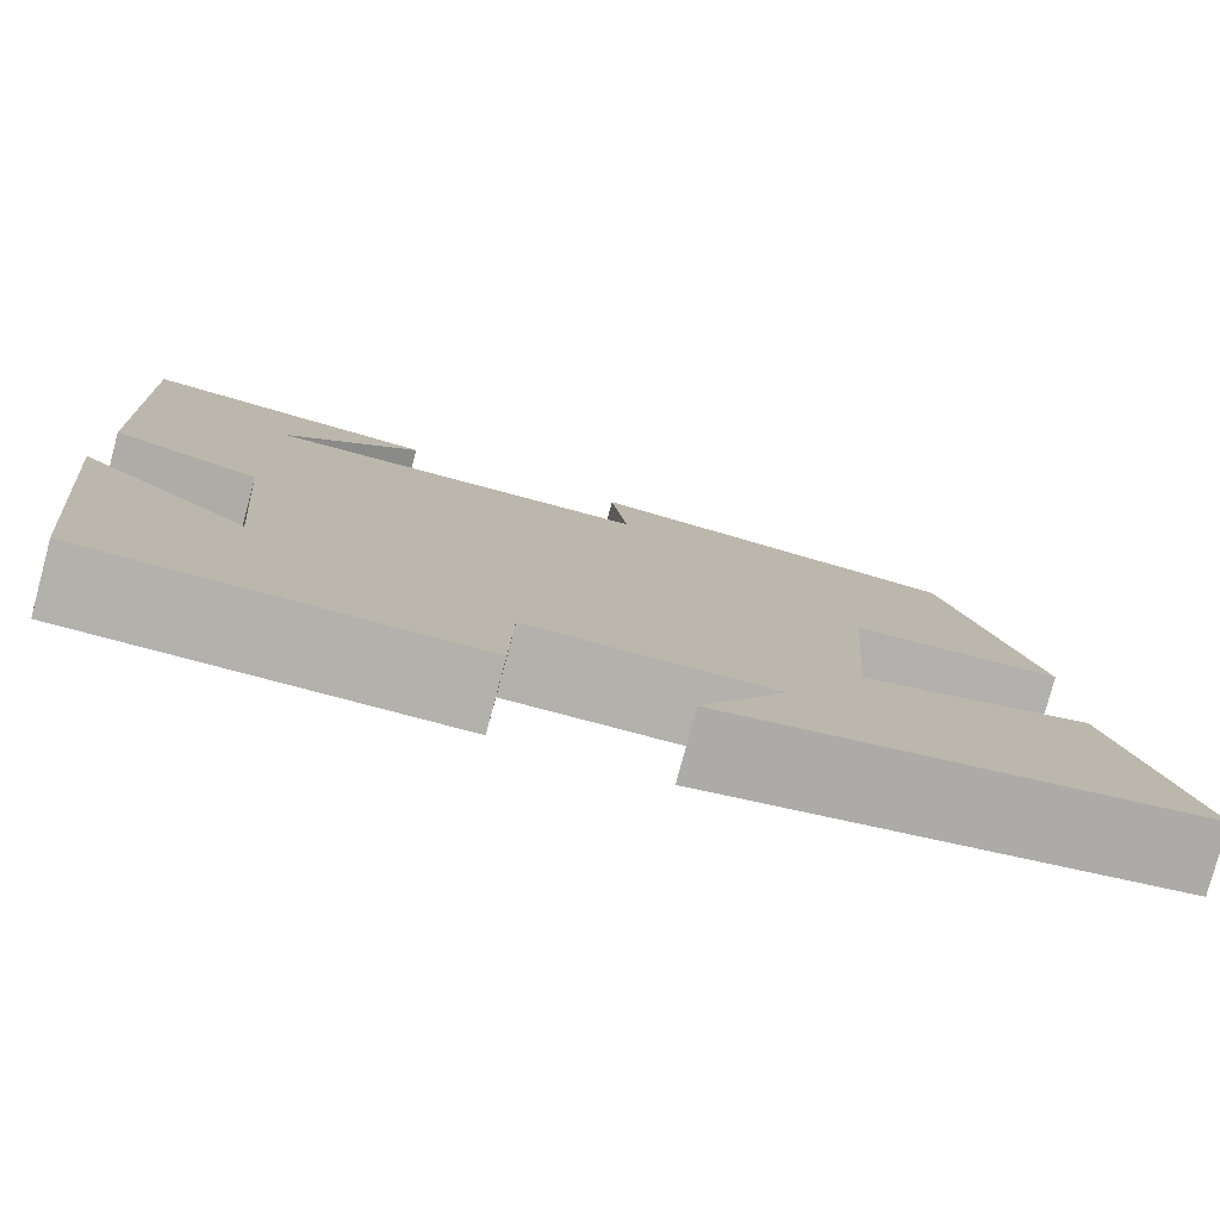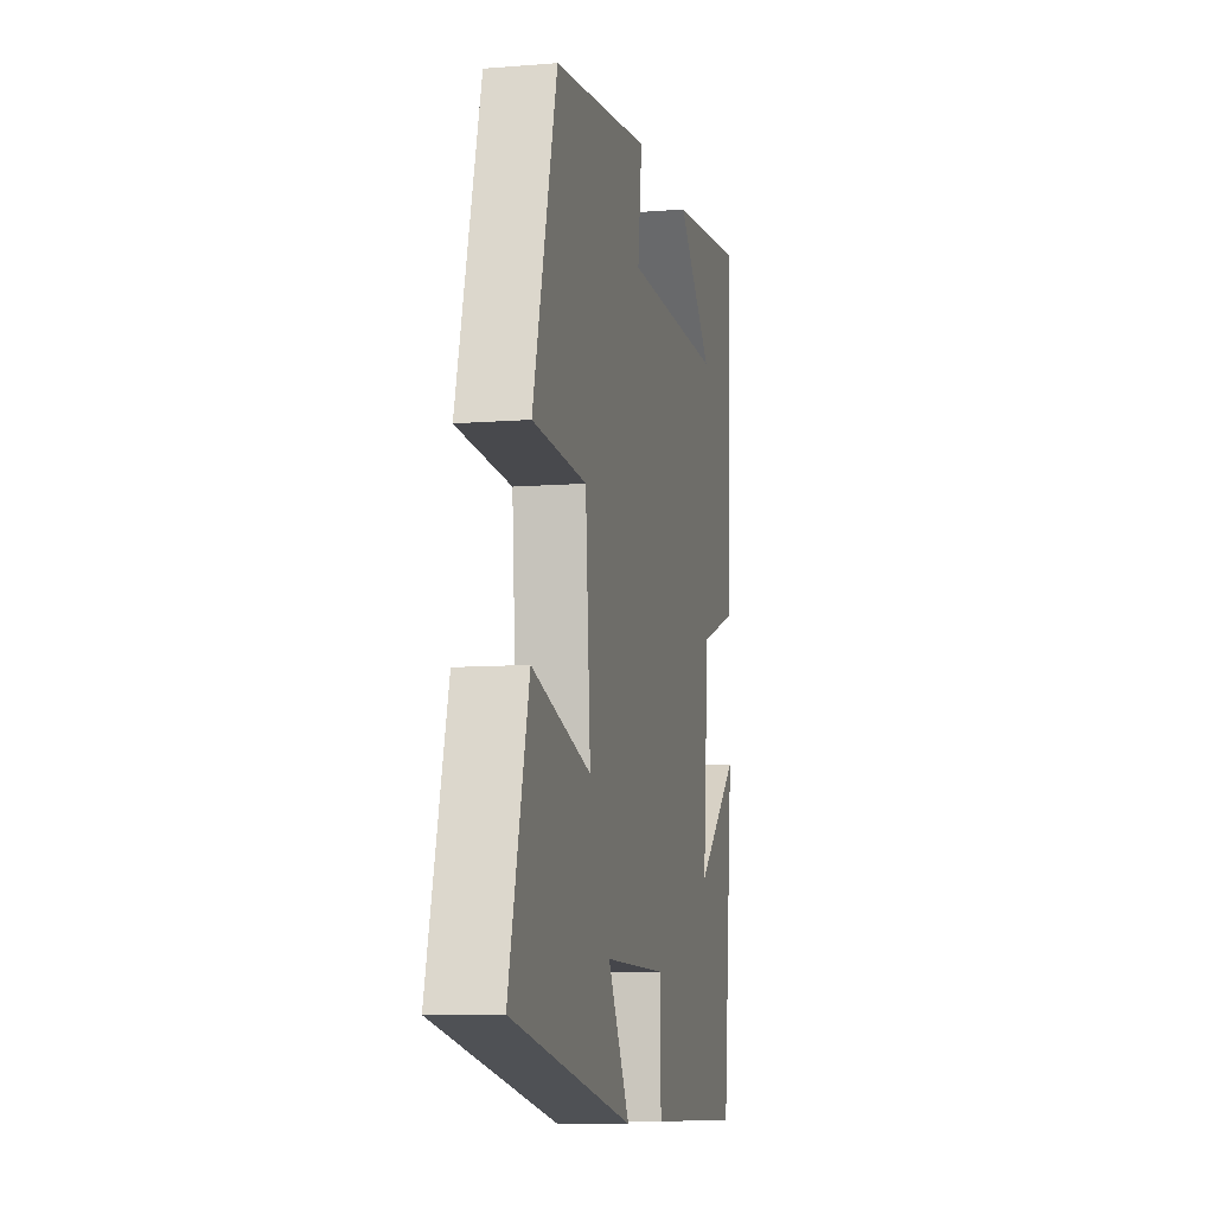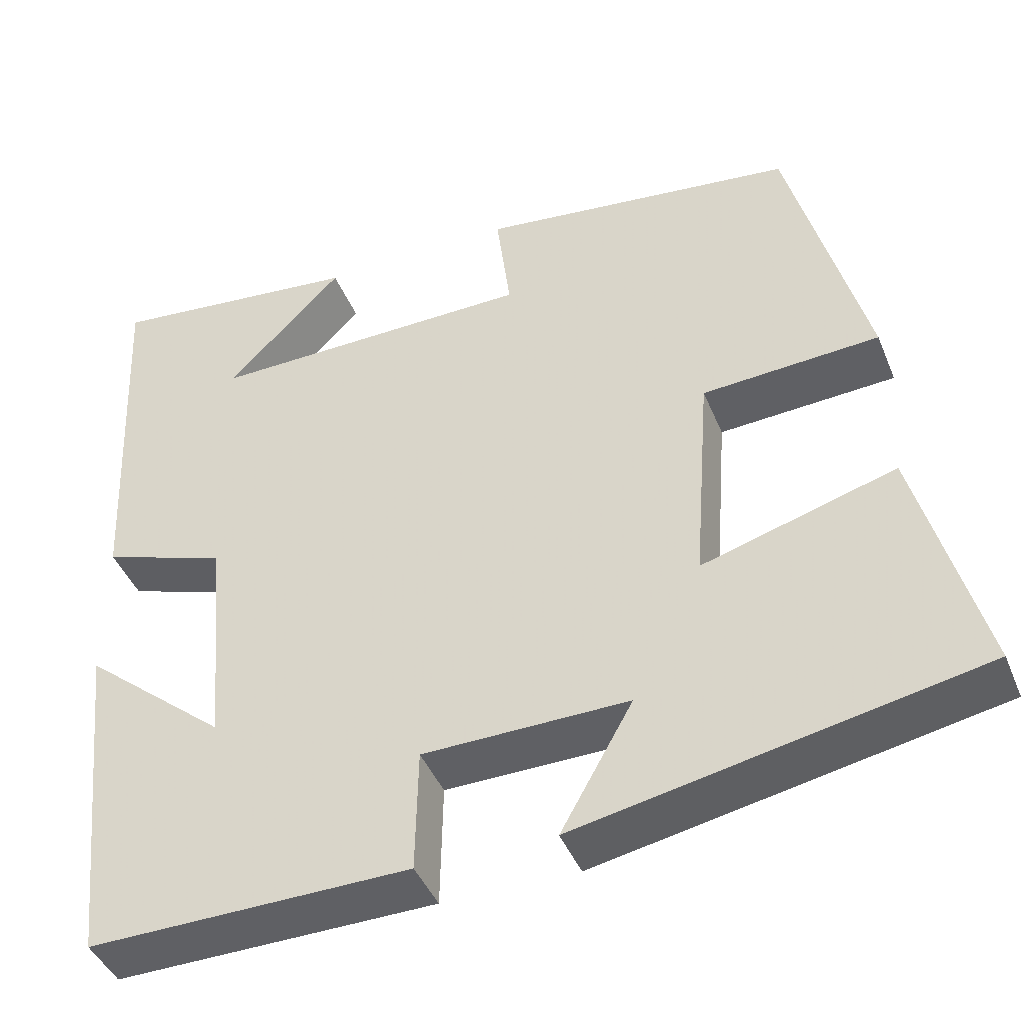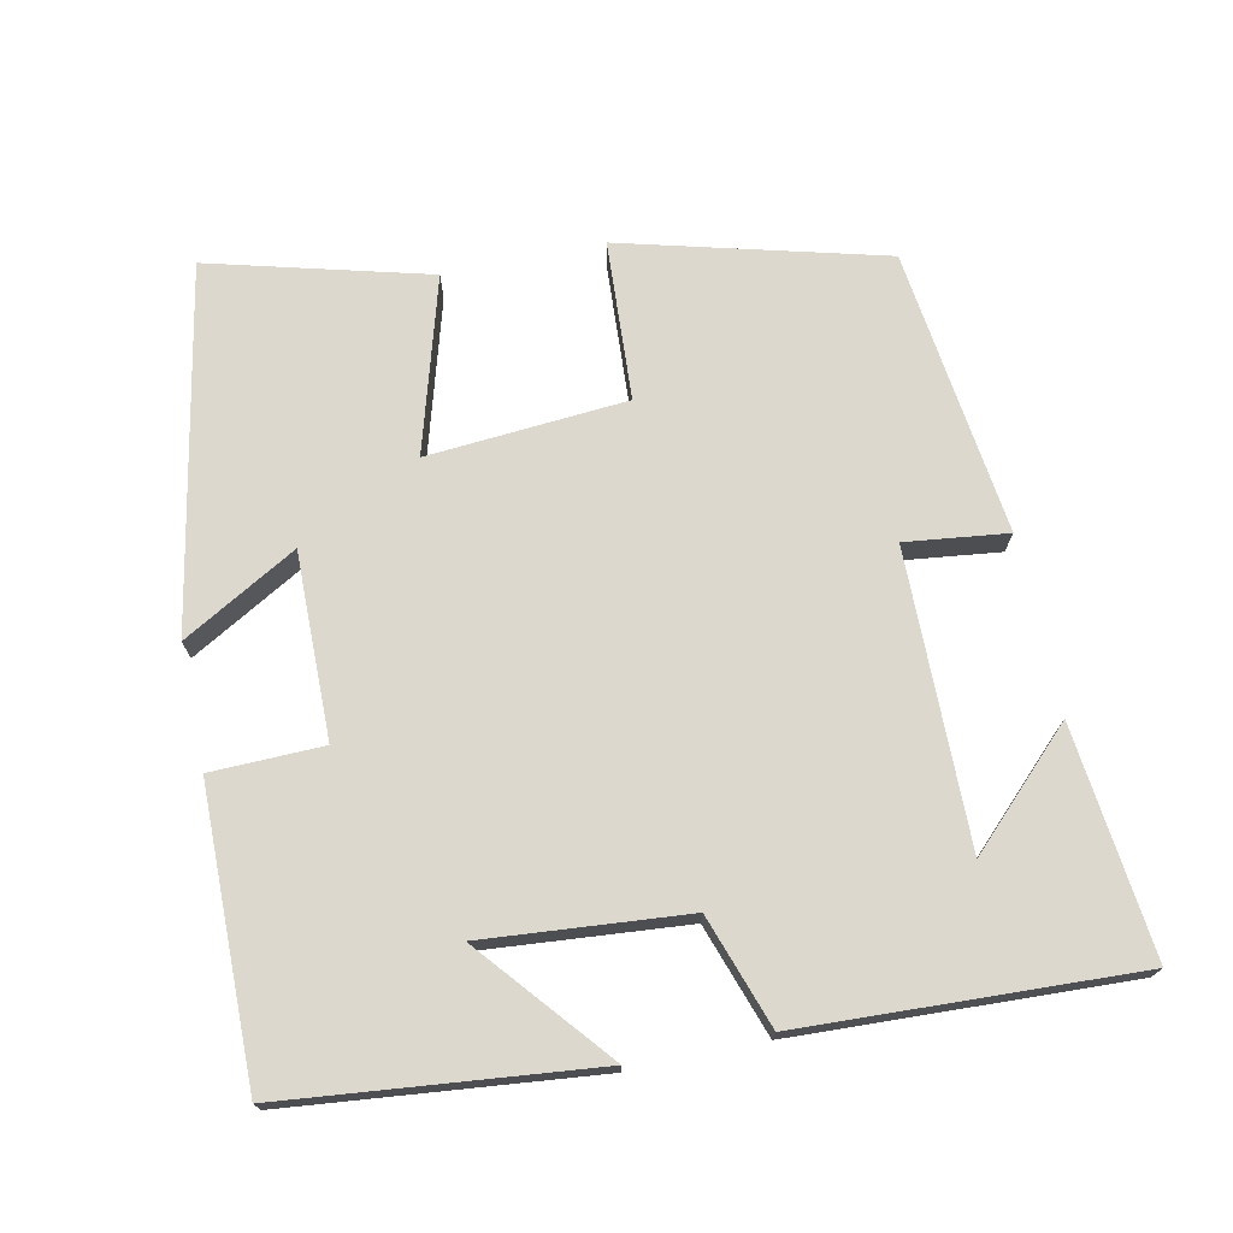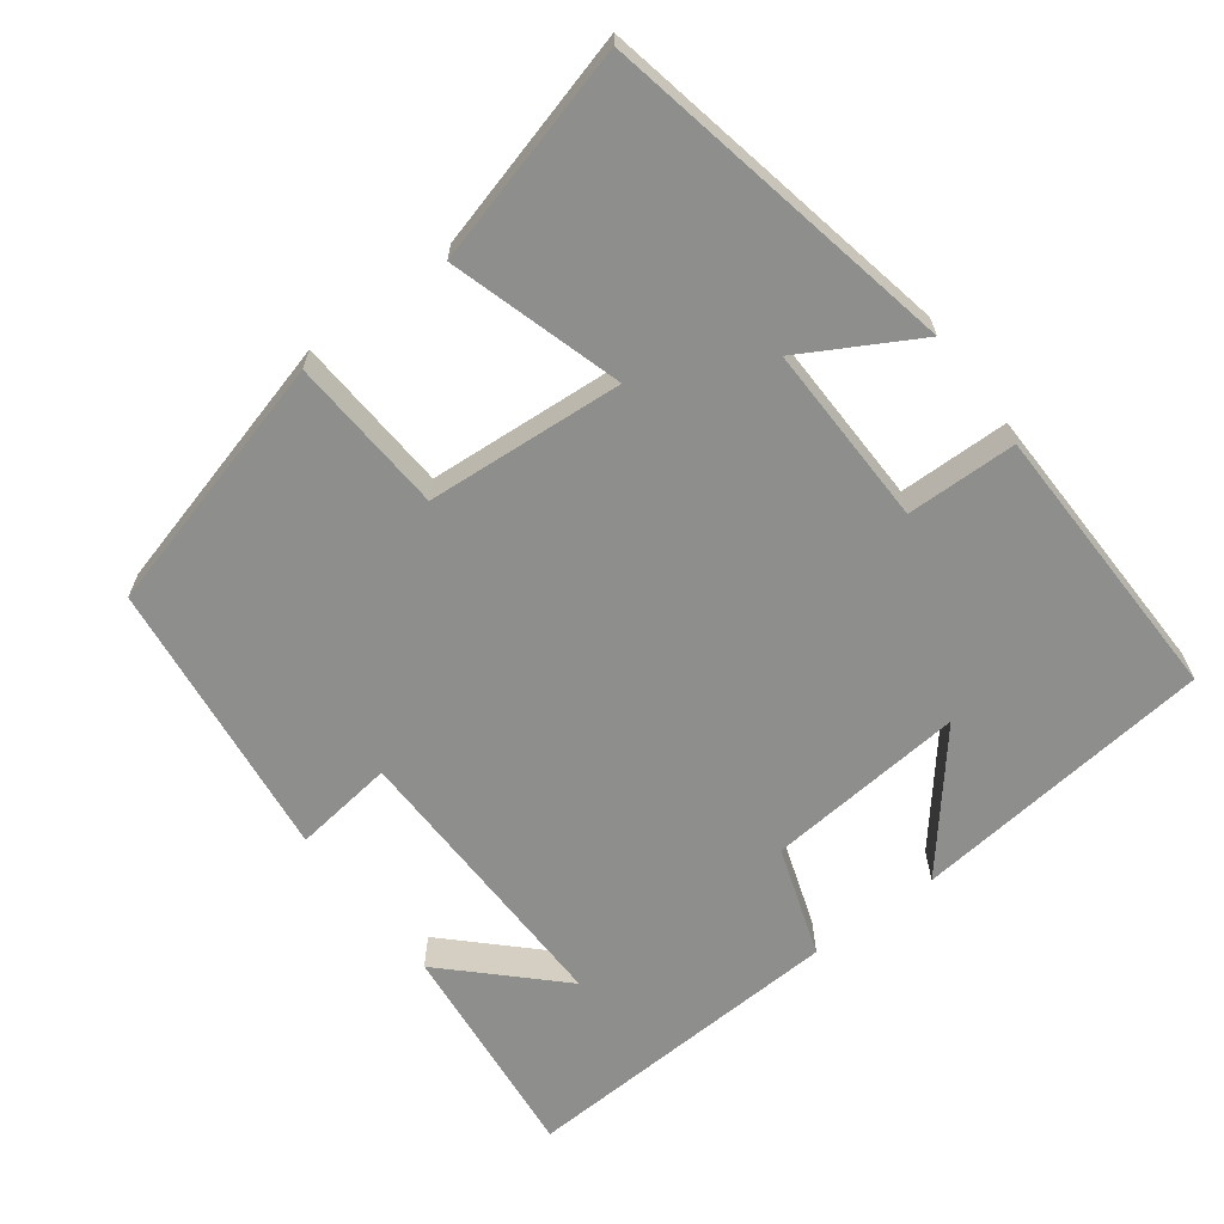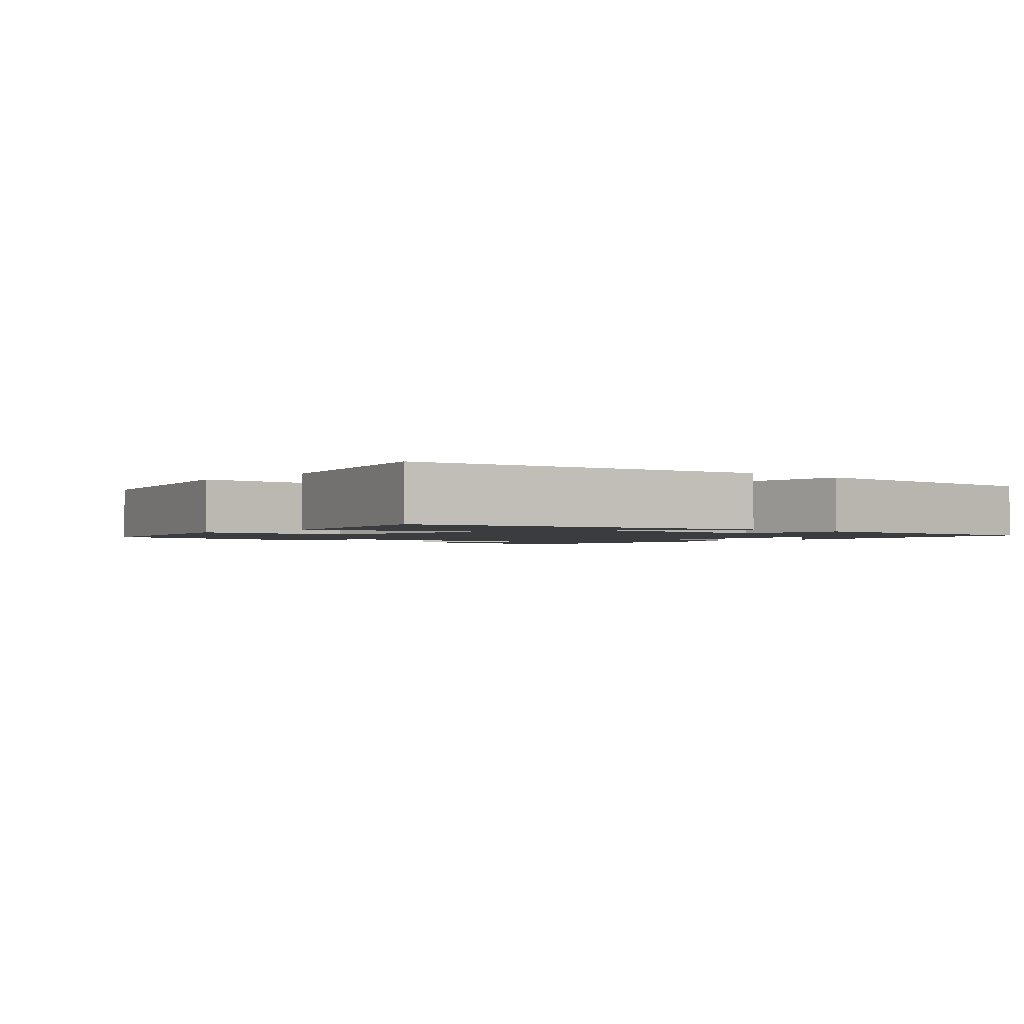
<metadata>
{"format":"obj","ext":"obj","renderer":"f3d","projection":"perspective","resolution":1024,"background":"white","views":[{"elev":-79.2,"azim":-15.0,"up":"+Z"},{"elev":-9.1,"azim":102.1,"up":"+Z"},{"elev":-43.2,"azim":21.3,"up":"+Z"},{"elev":72.6,"azim":-102.0,"up":"+Y"},{"elev":-64.9,"azim":127.1,"up":"+Y"},{"elev":-1.8,"azim":137.3,"up":"+Y"}]}
</metadata>
<code>
v 0.579 0.07 -0.405
v 0.095 0.07 -0.5
v 0.182 0.07 -0.346
v -0.066 0.07 -0.35
v -0.069 0.07 -0.5
v -0.456 0.07 -0.506
v -0.5 0.07 -0.093
v -0.326 0.07 -0.238
v -0.35 0.07 0.034
v -0.5 0.07 0.085
v -0.521 0.07 0.533
v -0.214 0.07 0.5
v -0.355 0.07 0.357
v 0.039 0.07 0.363
v 0.022 0.07 0.5
v 0.406 0.07 0.453
v 0.5 0.07 0.101
v 0.286 0.07 0.088
v 0.266 0.07 -0.18
v 0.5 0.07 -0.111
v 0.579 0 -0.405
v 0.095 0 -0.5
v 0.182 0 -0.346
v -0.066 0 -0.35
v -0.069 0 -0.5
v -0.456 0 -0.506
v -0.5 0 -0.093
v -0.326 0 -0.238
v -0.35 0 0.034
v -0.5 0 0.085
v -0.521 0 0.533
v -0.214 0 0.5
v -0.355 0 0.357
v 0.039 0 0.363
v 0.022 0 0.5
v 0.406 0 0.453
v 0.5 0 0.101
v 0.286 0 0.088
v 0.266 0 -0.18
v 0.5 0 -0.111
f 19 20 1
f 15 16 17 18
f 14 15 18 19
f 13 14 19
f 11 12 13
f 9 10 11 13
f 8 9 13 19
f 5 6 7 8
f 4 5 8
f 3 4 8 19
f 1 2 3
f 1 3 19
f 21 40 39
f 38 37 36 35
f 39 38 35 34
f 39 34 33
f 33 32 31
f 33 31 30 29
f 39 33 29 28
f 28 27 26 25
f 28 25 24
f 39 28 24 23
f 23 22 21
f 39 23 21
f 1 21 22 2
f 2 22 23 3
f 3 23 24 4
f 4 24 25 5
f 5 25 26 6
f 6 26 27 7
f 7 27 28 8
f 8 28 29 9
f 9 29 30 10
f 10 30 31 11
f 11 31 32 12
f 12 32 33 13
f 13 33 34 14
f 14 34 35 15
f 15 35 36 16
f 16 36 37 17
f 17 37 38 18
f 18 38 39 19
f 19 39 40 20
f 20 40 21 1

</code>
